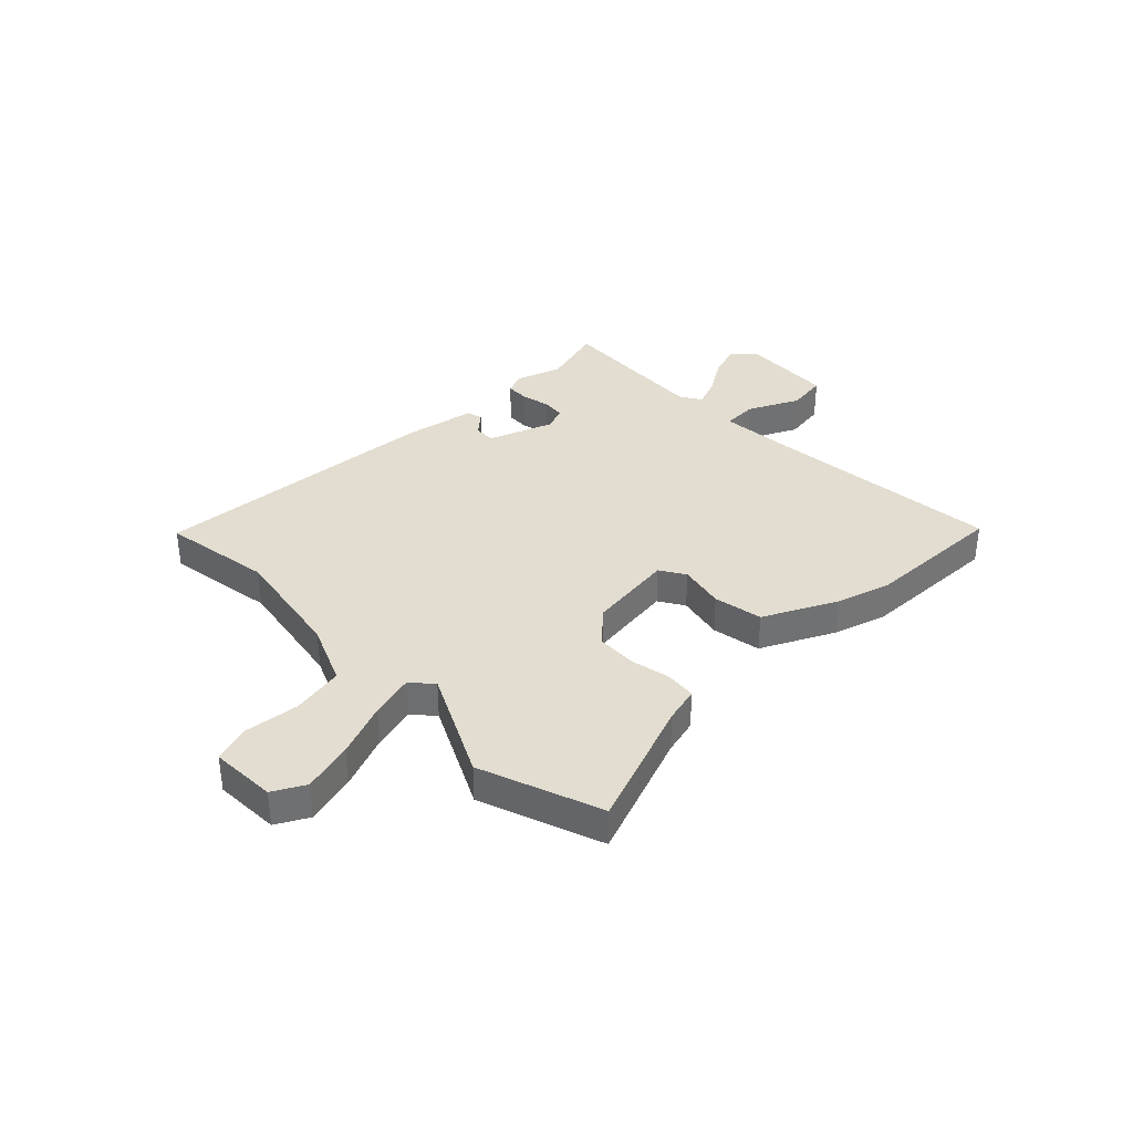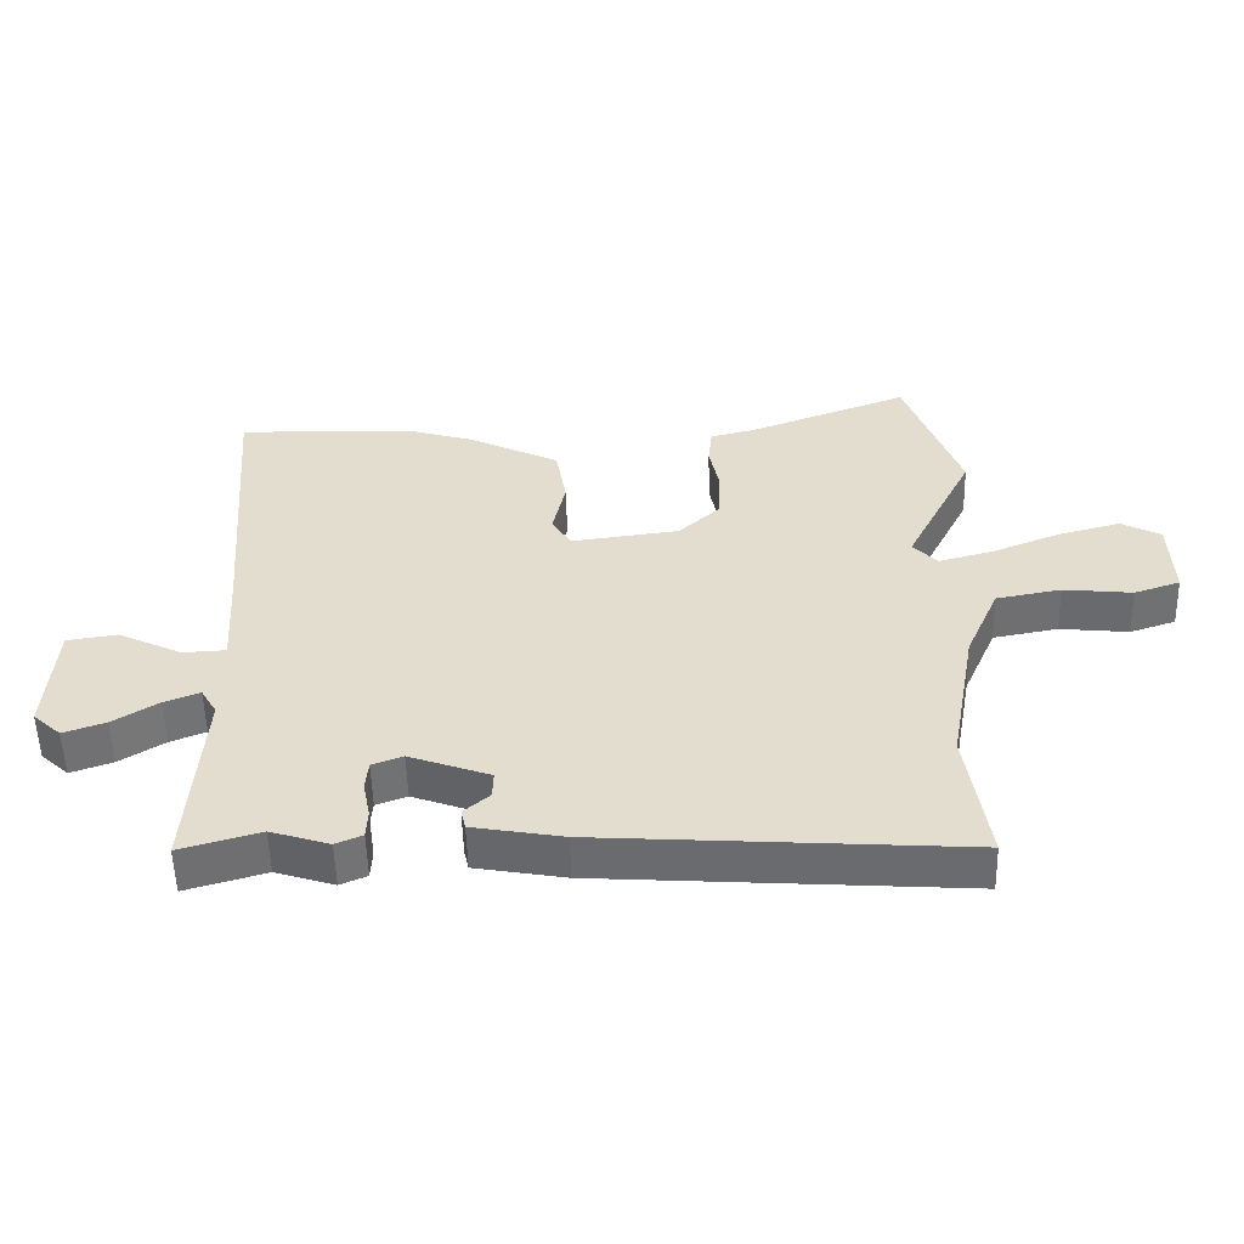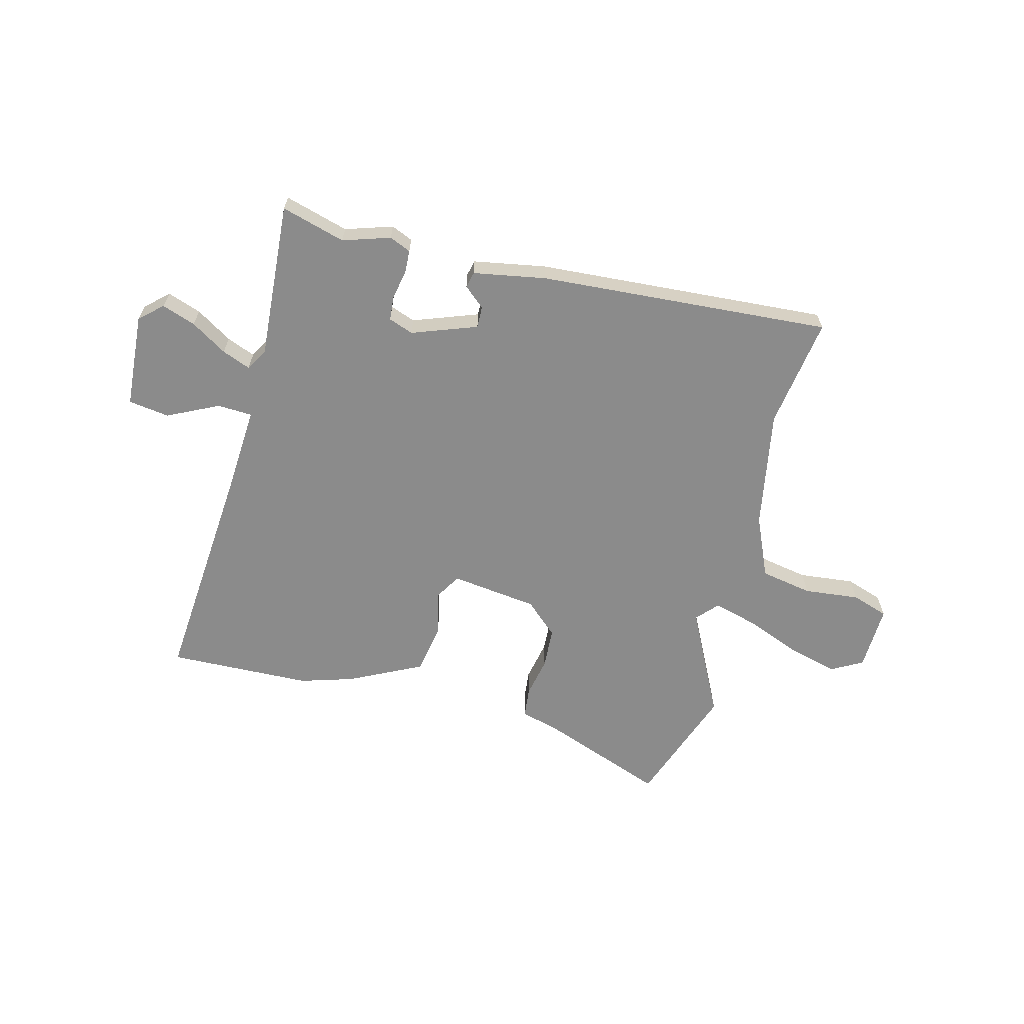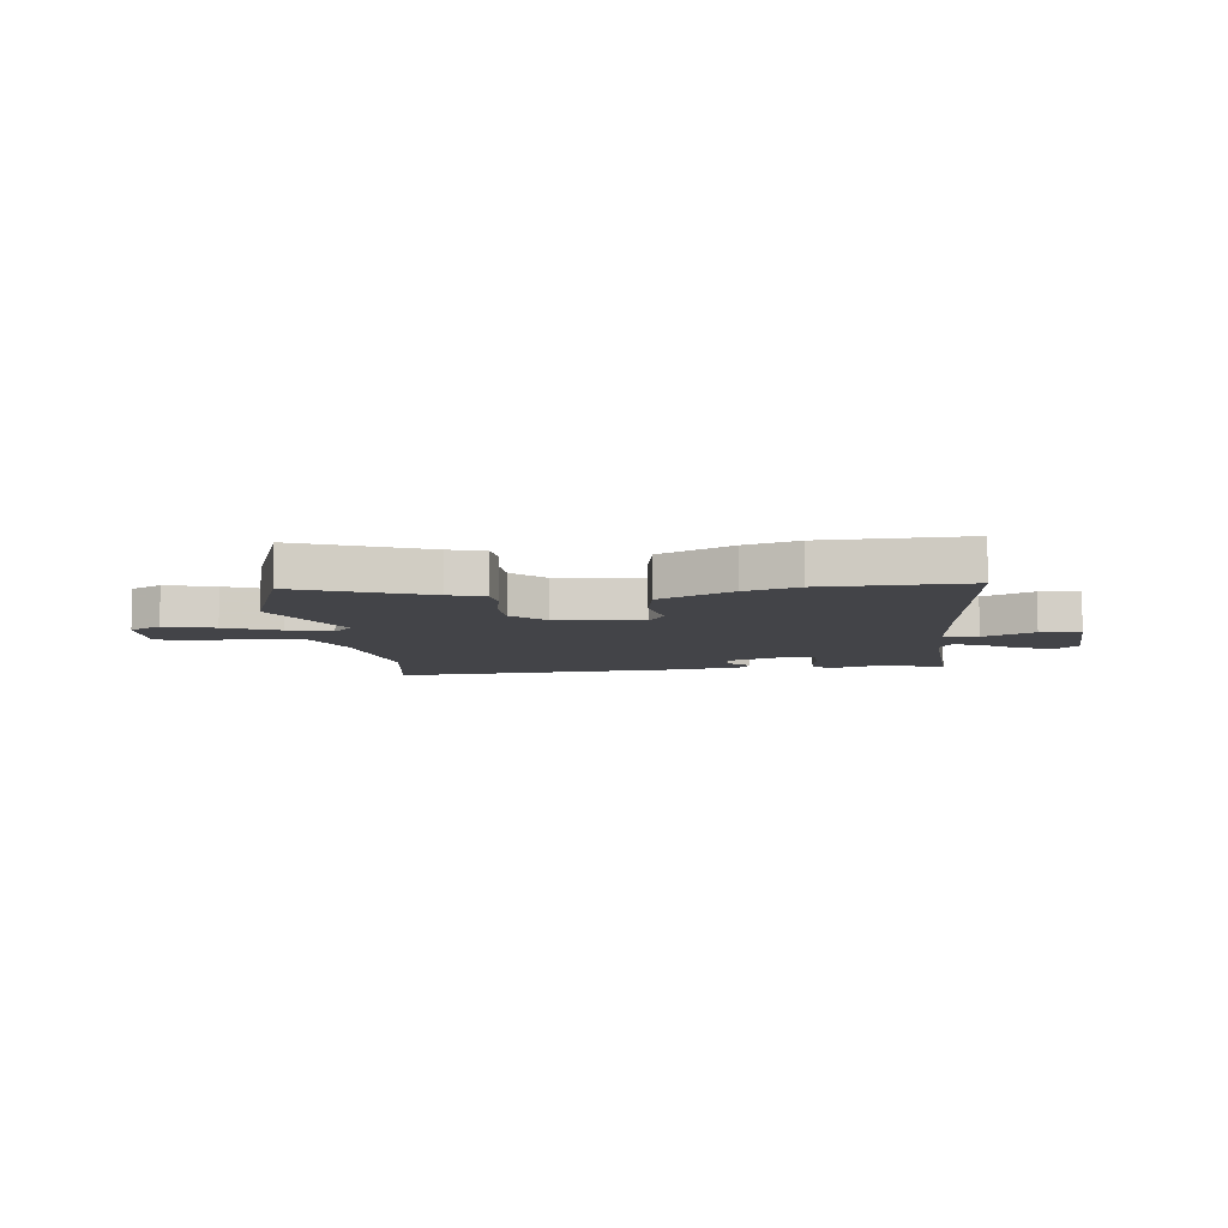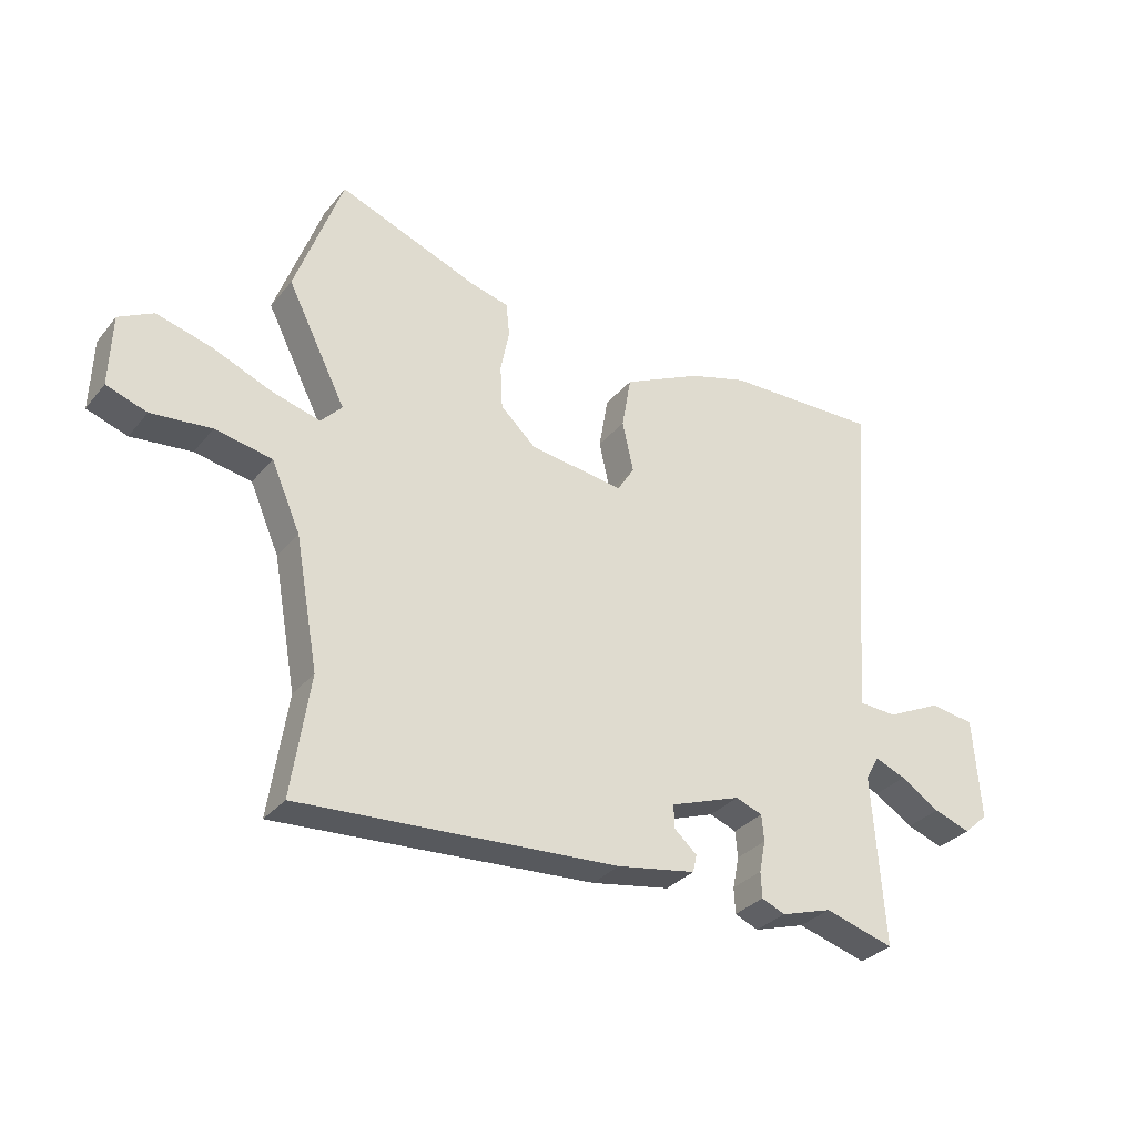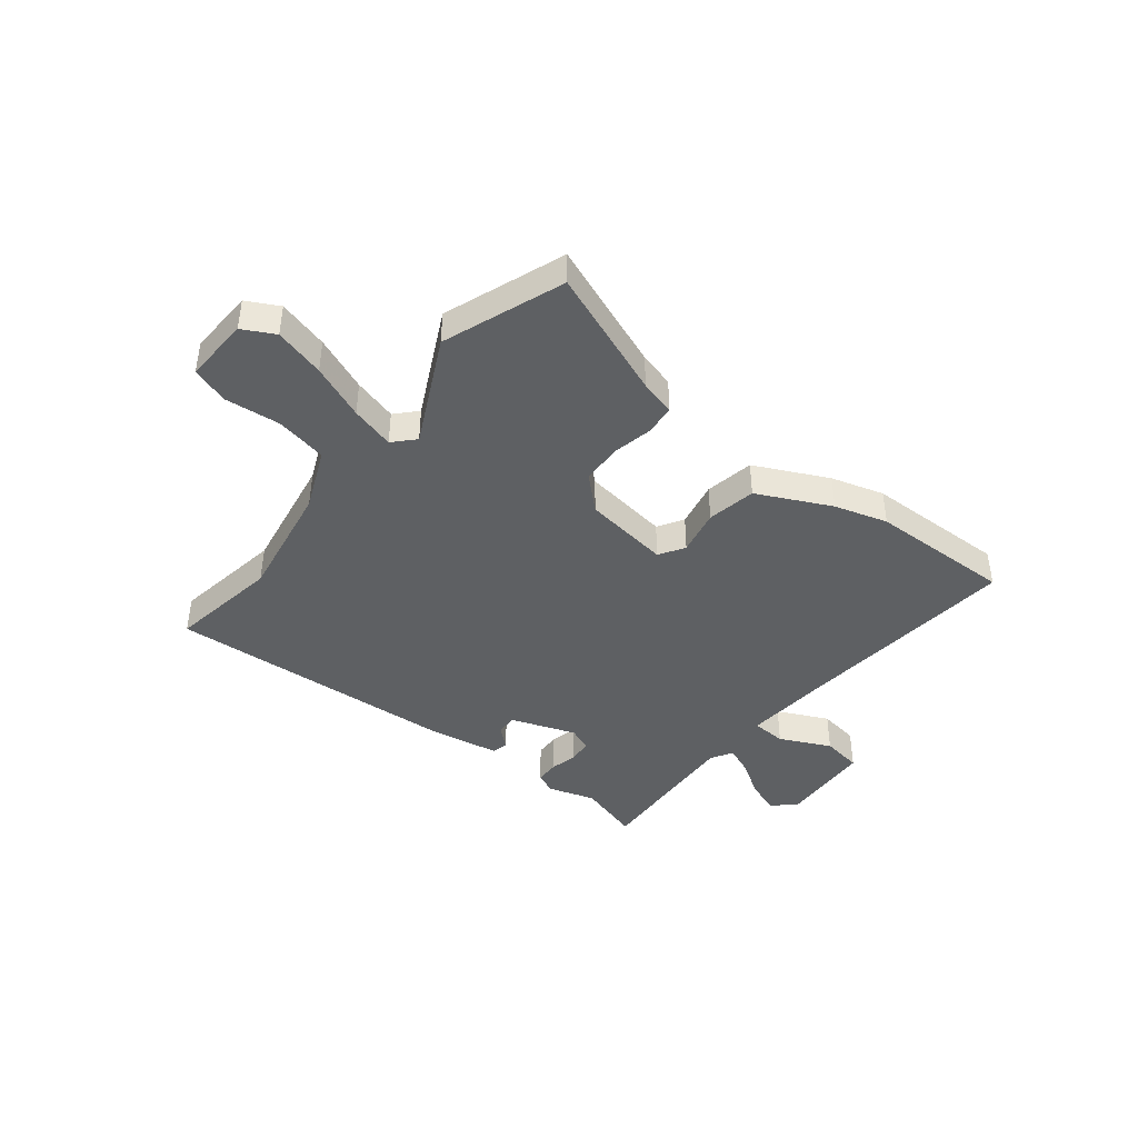
<metadata>
{"format":"obj","ext":"obj","renderer":"f3d","projection":"perspective","resolution":1024,"background":"white","views":[{"elev":35.4,"azim":-44.5,"up":"+Y"},{"elev":-54.0,"azim":-178.5,"up":"+Z"},{"elev":-63.8,"azim":165.6,"up":"+Y"},{"elev":-8.3,"azim":6.2,"up":"+Y"},{"elev":-32.0,"azim":-32.5,"up":"+Z"},{"elev":-42.2,"azim":-38.9,"up":"+Y"}]}
</metadata>
<code>
v -0.506 0.07 -0.54
v -0.475 0.07 -0.333
v -0.515 0.07 -0.112
v -0.565 0.07 0.002
v -0.662 0.07 0.02
v -0.765 0.07 0.009
v -0.834 0.07 0.032
v -0.83 0.07 0.155
v -0.771 0.07 0.187
v -0.677 0.07 0.162
v -0.575 0.07 0.121
v -0.493 0.07 0.099
v -0.457 0.07 0.138
v -0.558 0.07 0.338
v -0.477 0.07 0.564
v -0.237 0.07 0.474
v -0.17 0.07 0.457
v -0.164 0.07 0.4
v -0.179 0.07 0.325
v -0.175 0.07 0.249
v -0.114 0.07 0.193
v 0.048 0.07 0.172
v 0.077 0.07 0.219
v 0.058 0.07 0.305
v 0.074 0.07 0.397
v 0.21 0.07 0.464
v 0.309 0.07 0.494
v 0.576 0.07 0.502
v 0.541 0.07 0.073
v 0.531 0.07 -0.084
v 0.596 0.07 -0.087
v 0.691 0.07 -0.041
v 0.767 0.07 -0.052
v 0.779 0.07 -0.228
v 0.737 0.07 -0.266
v 0.674 0.07 -0.244
v 0.607 0.07 -0.202
v 0.554 0.07 -0.181
v 0.53 0.07 -0.222
v 0.55 0.07 -0.514
v 0.431 0.07 -0.48
v 0.343 0.07 -0.508
v 0.303 0.07 -0.491
v 0.301 0.07 -0.447
v 0.312 0.07 -0.393
v 0.308 0.07 -0.348
v 0.262 0.07 -0.331
v 0.141 0.07 -0.375
v 0.142 0.07 -0.415
v 0.181 0.07 -0.449
v 0.174 0.07 -0.479
v 0.039 0.07 -0.503
v -0.506 0 -0.54
v -0.475 0 -0.333
v -0.515 0 -0.112
v -0.565 0 0.002
v -0.662 0 0.02
v -0.765 0 0.009
v -0.834 0 0.032
v -0.83 0 0.155
v -0.771 0 0.187
v -0.677 0 0.162
v -0.575 0 0.121
v -0.493 0 0.099
v -0.457 0 0.138
v -0.558 0 0.338
v -0.477 0 0.564
v -0.237 0 0.474
v -0.17 0 0.457
v -0.164 0 0.4
v -0.179 0 0.325
v -0.175 0 0.249
v -0.114 0 0.193
v 0.048 0 0.172
v 0.077 0 0.219
v 0.058 0 0.305
v 0.074 0 0.397
v 0.21 0 0.464
v 0.309 0 0.494
v 0.576 0 0.502
v 0.541 0 0.073
v 0.531 0 -0.084
v 0.596 0 -0.087
v 0.691 0 -0.041
v 0.767 0 -0.052
v 0.779 0 -0.228
v 0.737 0 -0.266
v 0.674 0 -0.244
v 0.607 0 -0.202
v 0.554 0 -0.181
v 0.53 0 -0.222
v 0.55 0 -0.514
v 0.431 0 -0.48
v 0.343 0 -0.508
v 0.303 0 -0.491
v 0.301 0 -0.447
v 0.312 0 -0.393
v 0.308 0 -0.348
v 0.262 0 -0.331
v 0.141 0 -0.375
v 0.142 0 -0.415
v 0.181 0 -0.449
v 0.174 0 -0.479
v 0.039 0 -0.503
f 49 50 51 52
f 48 49 52 1
f 47 48 1 2
f 42 43 44 45
f 41 42 45 46
f 39 40 41 46
f 38 39 46 47
f 34 35 36 37
f 34 37 38
f 31 32 33 34
f 30 31 34 38
f 26 27 28 29
f 26 29 30
f 23 24 25 26
f 23 26 30 38
f 16 17 18 19
f 16 19 20
f 13 14 15 16
f 13 16 20
f 12 13 20 21
f 8 9 10 11
f 8 11 12
f 5 6 7 8
f 4 5 8 12
f 3 4 12 21
f 22 23 38 47
f 21 22 47
f 2 3 21 47
f 104 103 102 101
f 53 104 101 100
f 54 53 100 99
f 97 96 95 94
f 98 97 94 93
f 98 93 92 91
f 99 98 91 90
f 89 88 87 86
f 90 89 86
f 86 85 84 83
f 90 86 83 82
f 81 80 79 78
f 82 81 78
f 78 77 76 75
f 90 82 78 75
f 71 70 69 68
f 72 71 68
f 68 67 66 65
f 72 68 65
f 73 72 65 64
f 63 62 61 60
f 64 63 60
f 60 59 58 57
f 64 60 57 56
f 73 64 56 55
f 99 90 75 74
f 99 74 73
f 99 73 55 54
f 1 53 54 2
f 2 54 55 3
f 3 55 56 4
f 4 56 57 5
f 5 57 58 6
f 6 58 59 7
f 7 59 60 8
f 8 60 61 9
f 9 61 62 10
f 10 62 63 11
f 11 63 64 12
f 12 64 65 13
f 13 65 66 14
f 14 66 67 15
f 15 67 68 16
f 16 68 69 17
f 17 69 70 18
f 18 70 71 19
f 19 71 72 20
f 20 72 73 21
f 21 73 74 22
f 22 74 75 23
f 23 75 76 24
f 24 76 77 25
f 25 77 78 26
f 26 78 79 27
f 27 79 80 28
f 28 80 81 29
f 29 81 82 30
f 30 82 83 31
f 31 83 84 32
f 32 84 85 33
f 33 85 86 34
f 34 86 87 35
f 35 87 88 36
f 36 88 89 37
f 37 89 90 38
f 38 90 91 39
f 39 91 92 40
f 40 92 93 41
f 41 93 94 42
f 42 94 95 43
f 43 95 96 44
f 44 96 97 45
f 45 97 98 46
f 46 98 99 47
f 47 99 100 48
f 48 100 101 49
f 49 101 102 50
f 50 102 103 51
f 51 103 104 52
f 52 104 53 1

</code>
